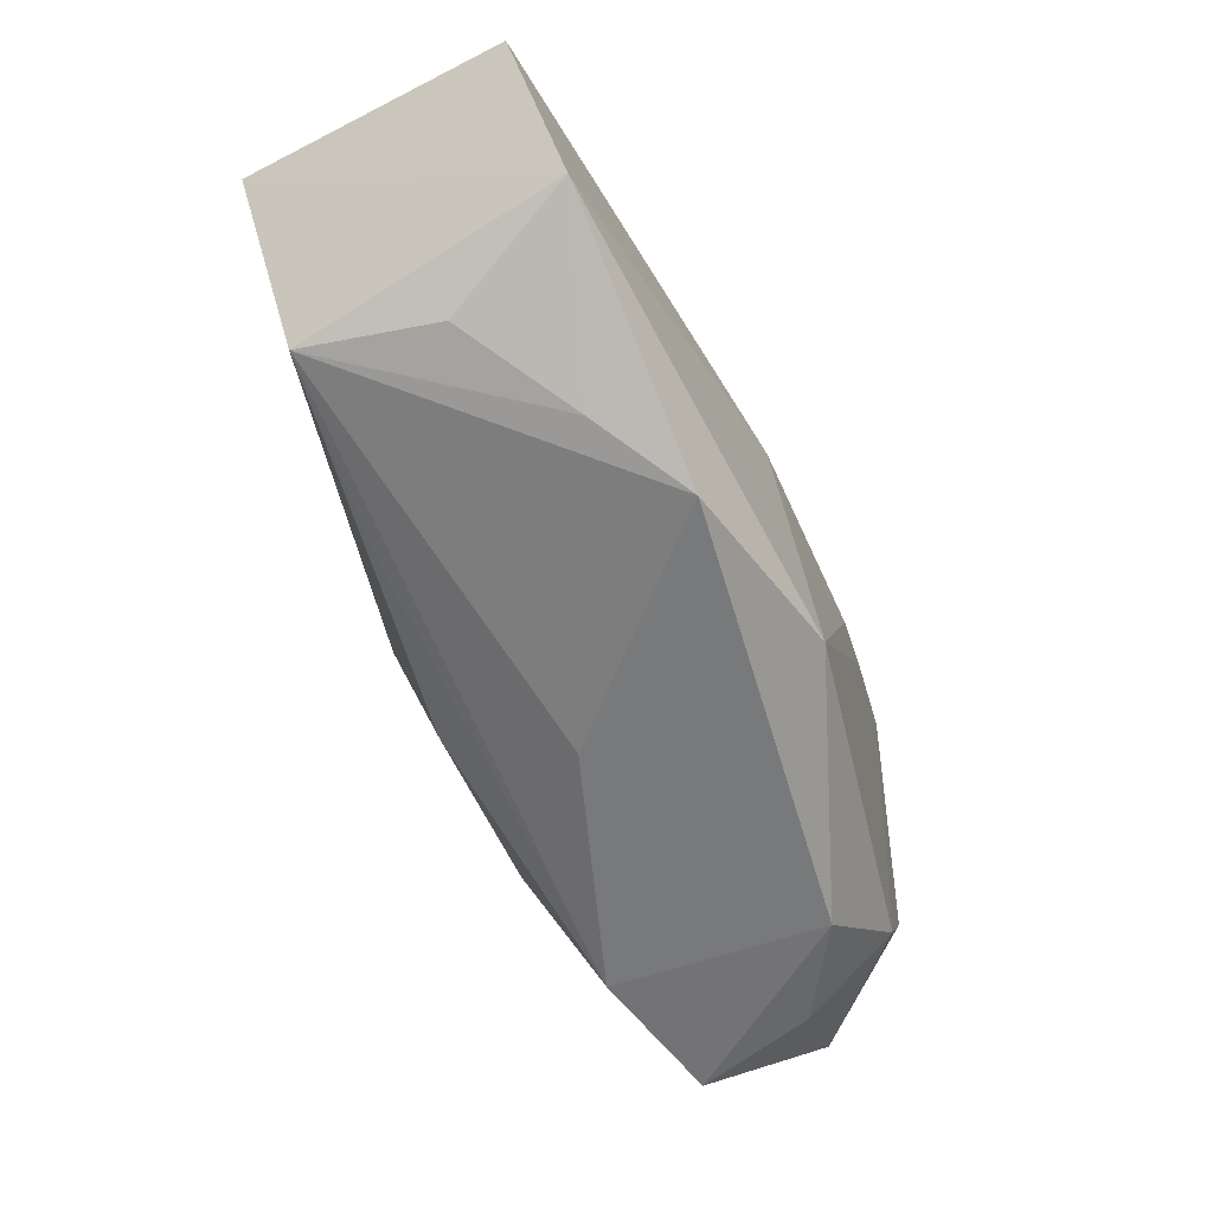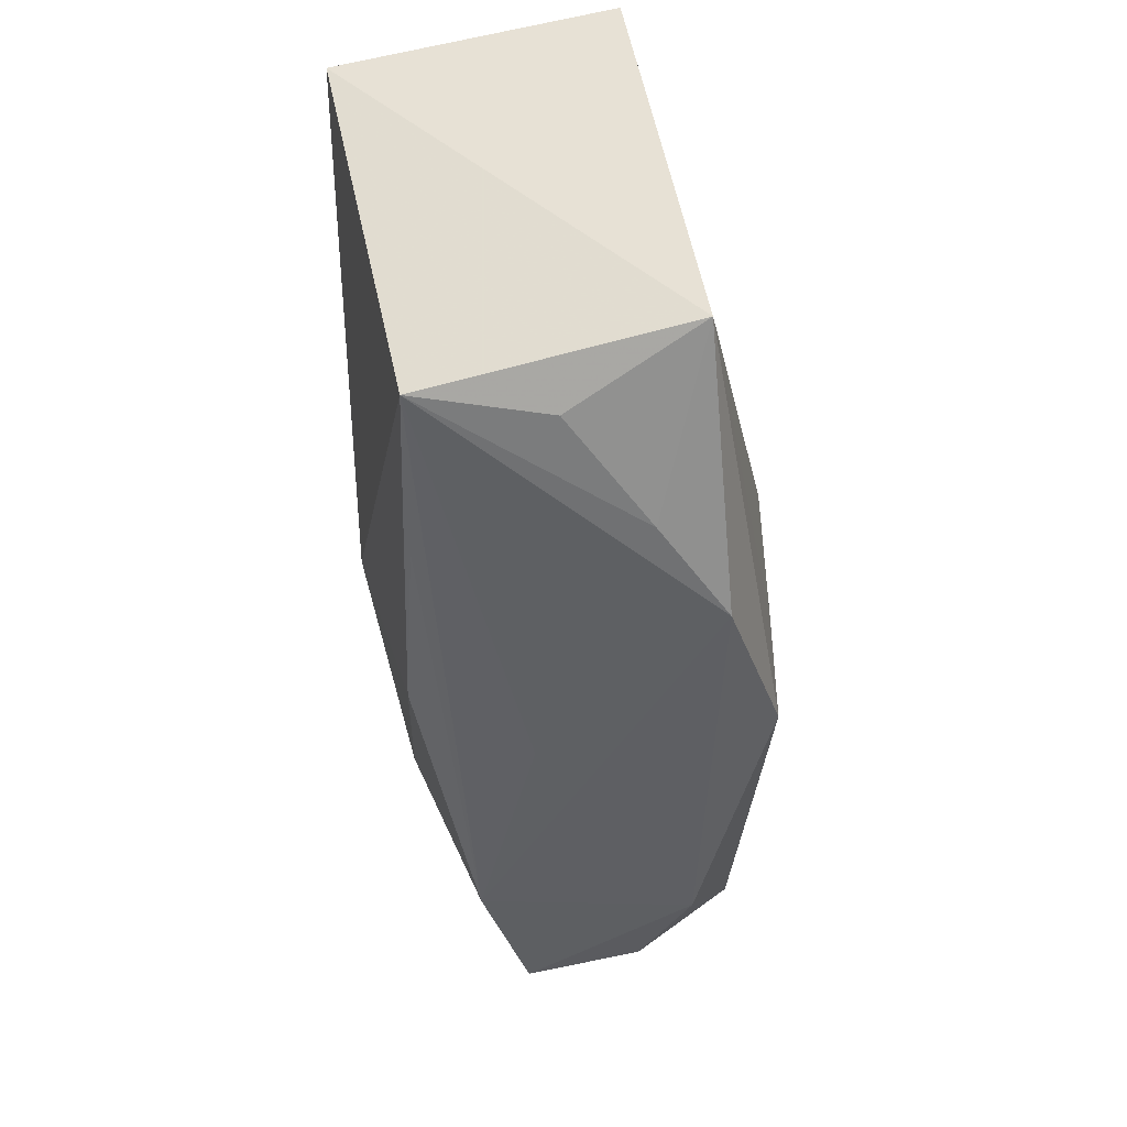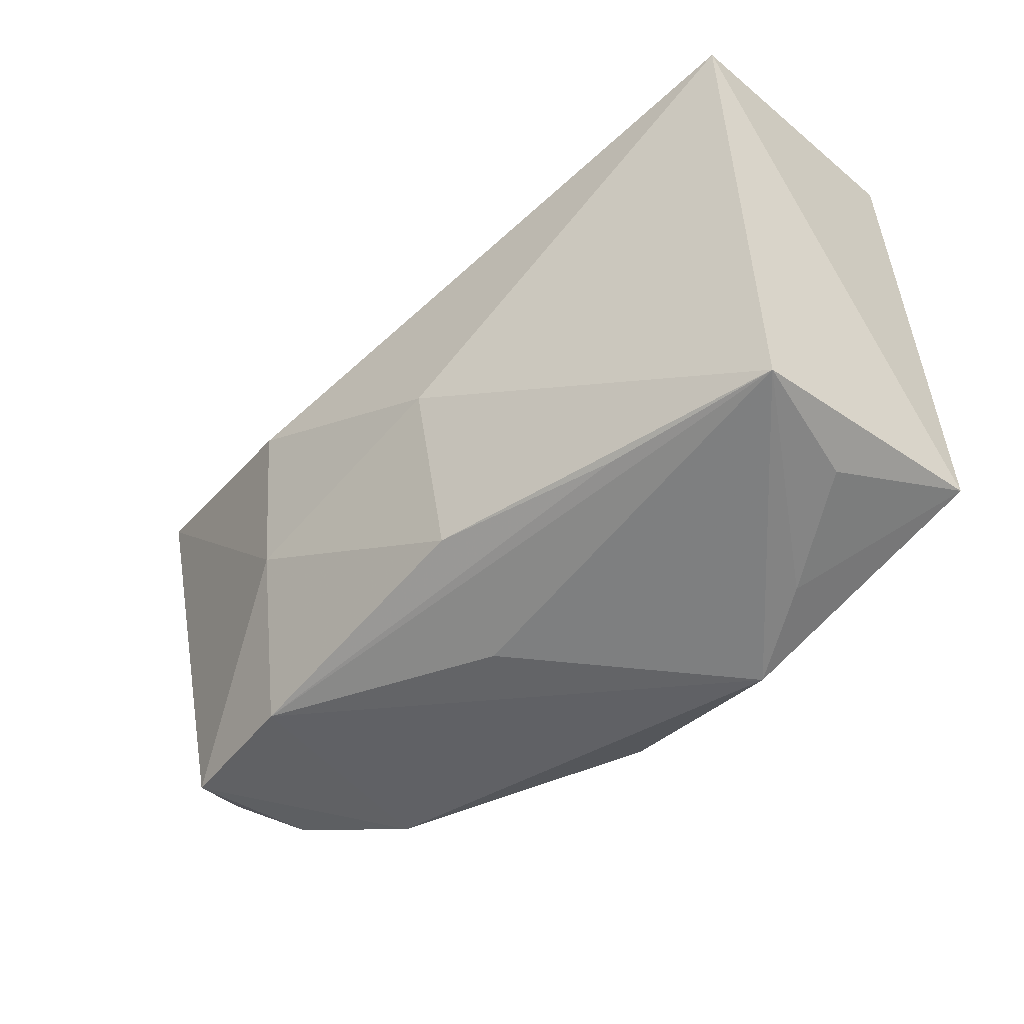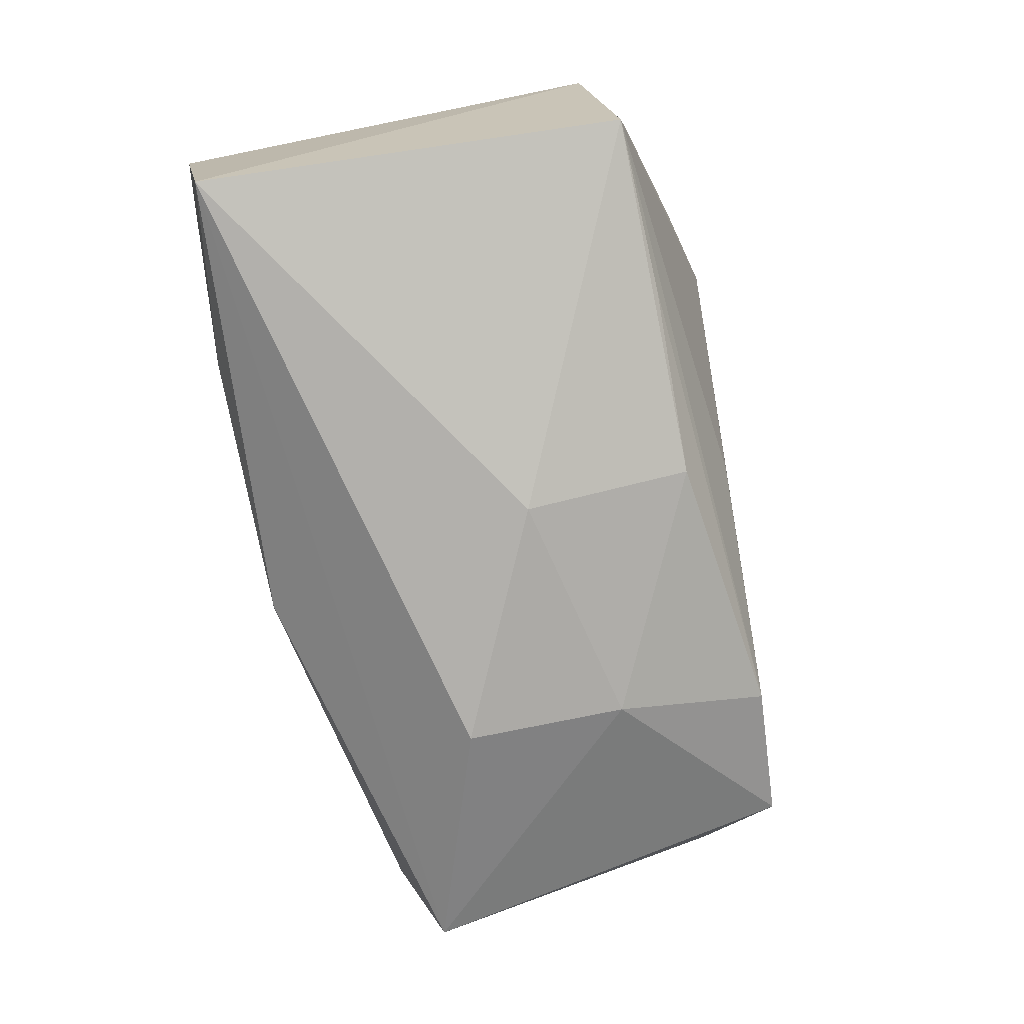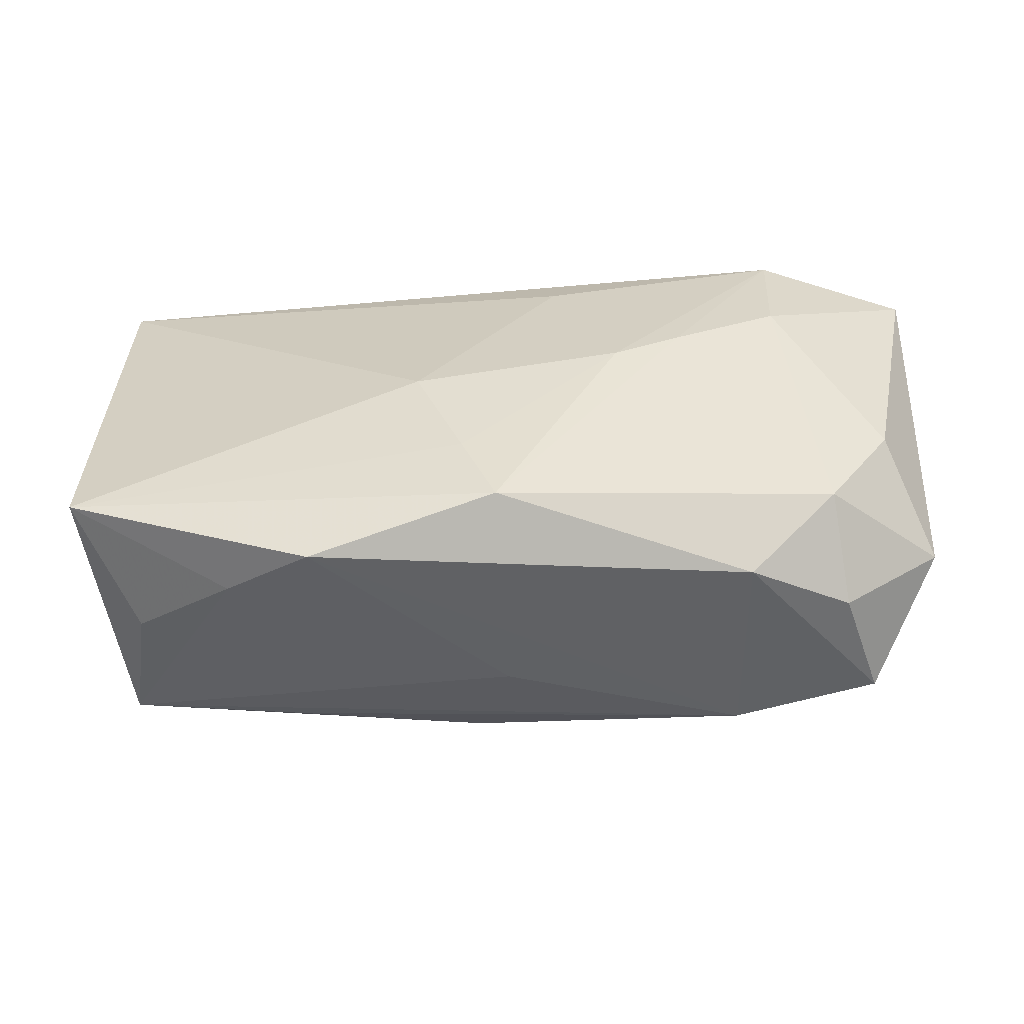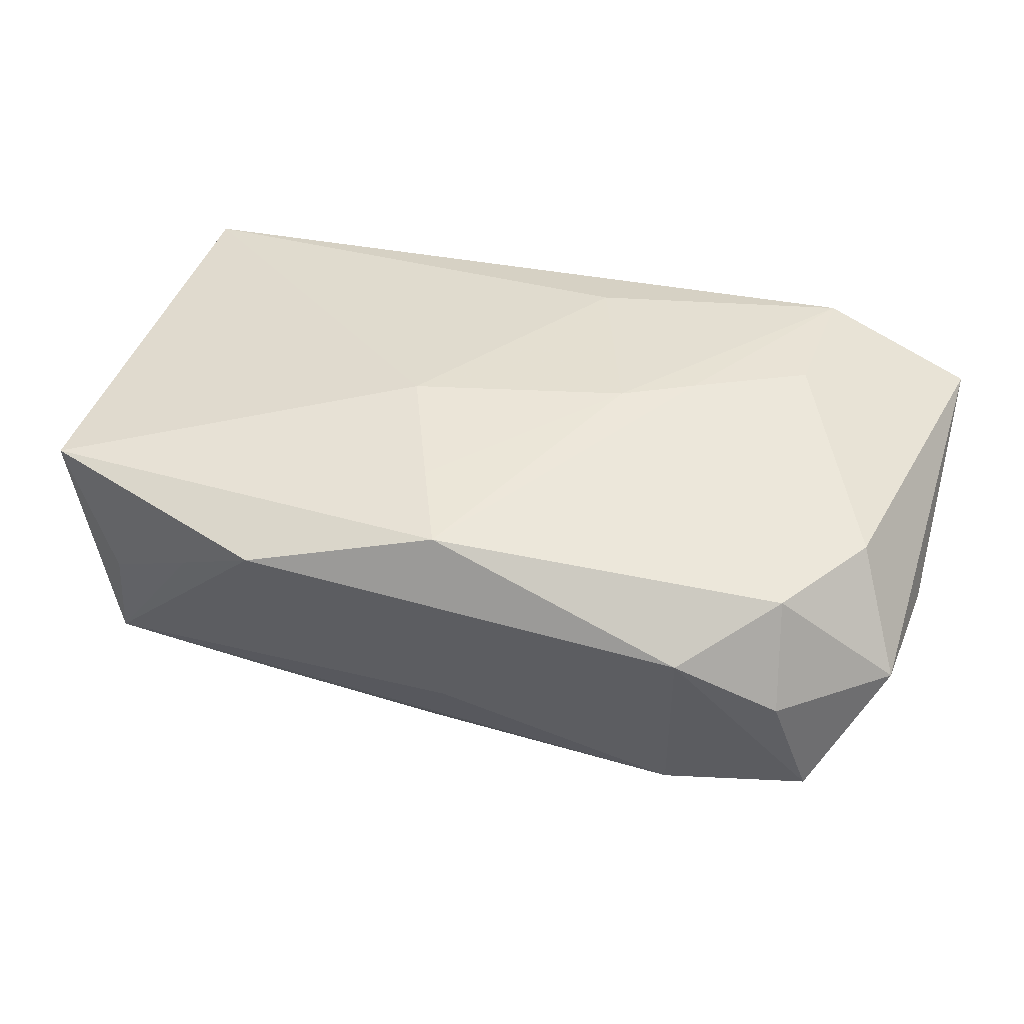
<metadata>
{"format":"obj","ext":"obj","renderer":"f3d","projection":"perspective","resolution":1024,"background":"white","views":[{"elev":-62.5,"azim":-68.8,"up":"+Y"},{"elev":-45.4,"azim":-87.0,"up":"+Y"},{"elev":-50.0,"azim":-139.9,"up":"+Y"},{"elev":-78.2,"azim":-77.0,"up":"+Z"},{"elev":38.1,"azim":1.2,"up":"+Z"},{"elev":49.1,"azim":17.9,"up":"+Z"}]}
</metadata>
<code>
v -0.03995 0.02261 0.006519
v 0.01934 -0.008123 -0.01518
v -0.003174 -0.01385 0.0171
v -0.01873 -0.02004 -0.01112
v 0.005102 0.01742 0.01357
v 0.0001463 -0.02133 0.0173
v 0.01803 0.00638 -0.01809
v -0.002301 -0.003845 -0.01786
v 0.03935 0.01428 -0.01148
v -0.03471 -0.02011 -0.01027
v 0.04143 0.01947 0.0111
v -0.02102 0.02191 -0.0106
v -0.03888 -0.01784 0.0123
v -0.03304 -0.02112 0.001146
v 0.03593 0.01846 -0.001212
v 0.03669 -0.006551 0.01288
v -0.001525 -0.01905 -0.01313
v 0.02703 0.01048 0.01581
v 0.0275 0.02261 0.01392
v 0.01118 0.001231 0.01726
v 0.01732 0.004798 0.01678
v 0.04157 -0.01349 0.004225
v -0.01633 -0.02562 0.01322
v 0.03605 -0.02076 -0.005447
v -0.02402 -0.02369 0.007794
v 0.02317 -0.02181 -0.008902
v 0.003002 0.02261 -0.01104
v 0.001328 -0.02342 -0.002719
v 0.04117 0.008822 0.000632
v 0.04229 -0.002194 0.002459
v 0.03246 -0.02117 0.004927
v 0.03088 -0.01552 0.01318
v -0.00779 -0.003295 0.01671
v 0.02318 -0.02294 0.009913
v -0.03806 0.01841 -0.01809
f 8 10 35
f 13 33 1
f 1 35 13
f 13 35 10
f 17 10 8
f 5 19 1
f 1 33 5
f 20 19 5
f 5 33 20
f 23 26 34
f 34 26 24
f 19 18 11
f 12 35 1
f 24 26 2
f 2 17 8
f 2 26 17
f 14 13 10
f 23 10 28
f 28 26 23
f 10 26 28
f 10 17 4
f 4 26 10
f 17 26 4
f 33 13 3
f 20 33 3
f 23 34 6
f 6 34 32
f 6 13 23
f 6 3 13
f 20 3 6
f 32 18 6
f 31 34 24
f 32 34 31
f 21 19 20
f 21 18 19
f 20 6 21
f 21 6 18
f 16 18 32
f 16 11 18
f 25 10 23
f 25 14 10
f 23 13 25
f 13 14 25
f 7 2 8
f 8 35 7
f 32 31 22
f 22 16 32
f 22 31 24
f 11 16 22
f 35 12 27
f 1 19 27
f 27 12 1
f 30 29 11
f 11 22 30
f 9 7 35
f 35 27 9
f 11 29 9
f 29 30 9
f 24 2 9
f 2 7 9
f 9 22 24
f 9 30 22
f 11 9 15
f 15 9 27
f 19 11 15
f 15 27 19

</code>
